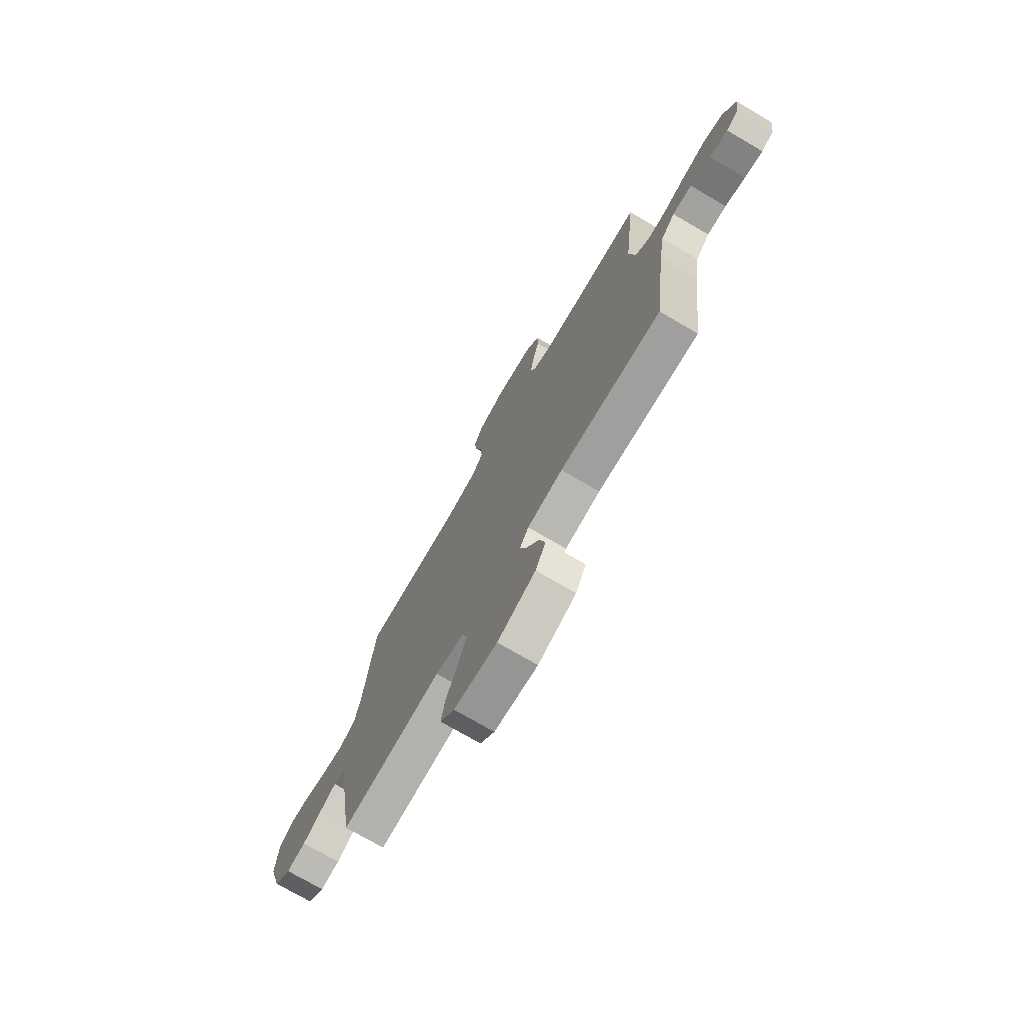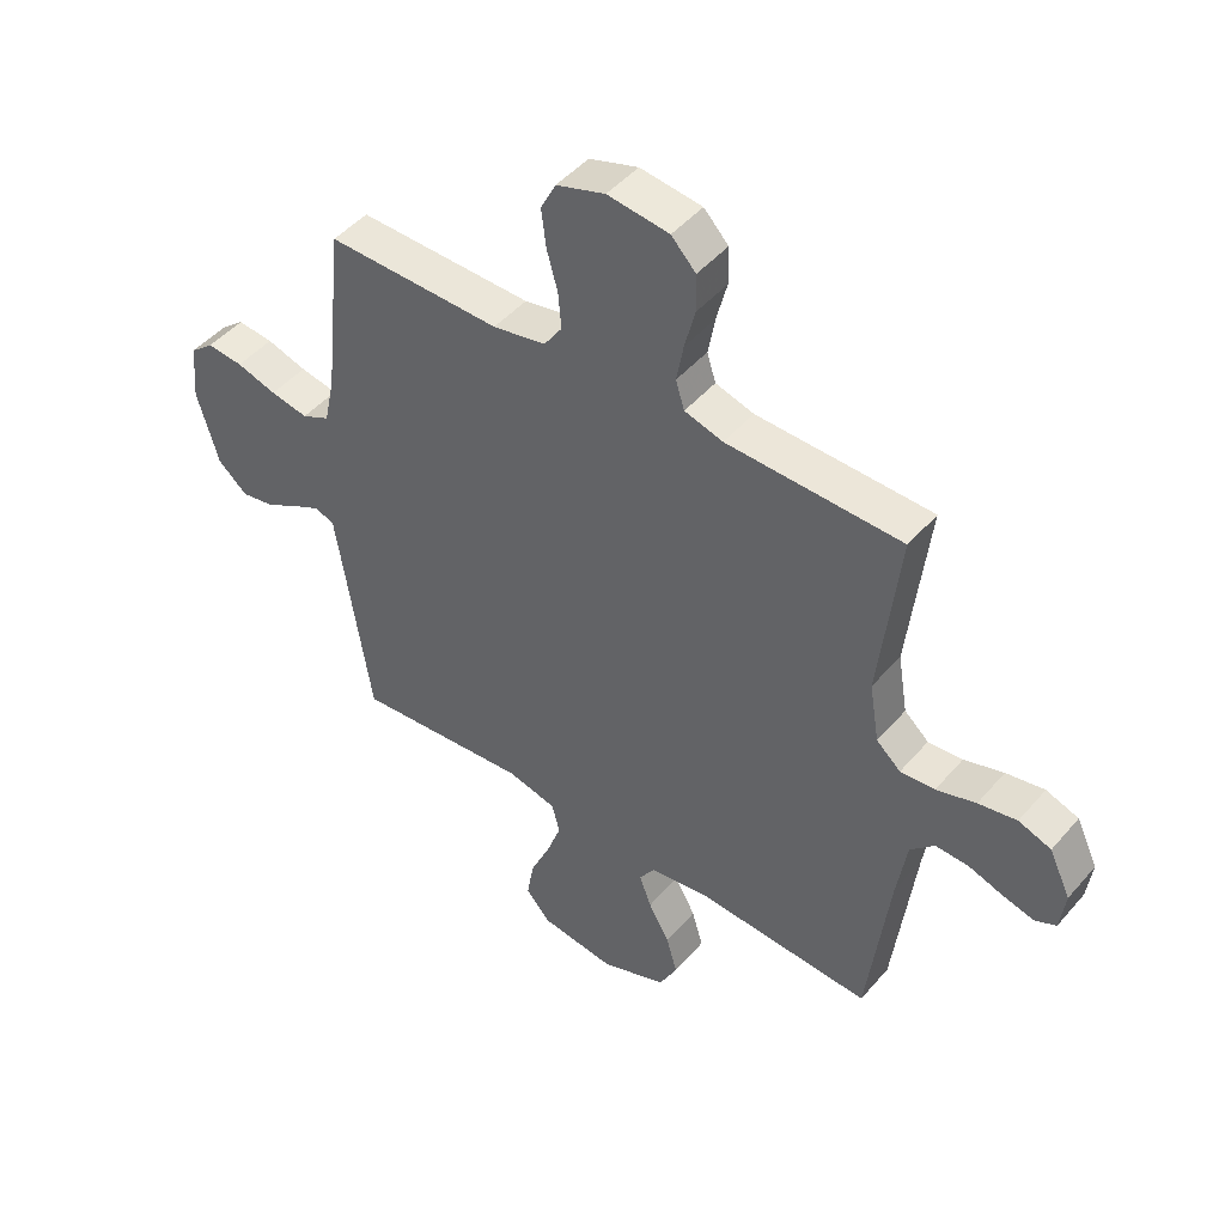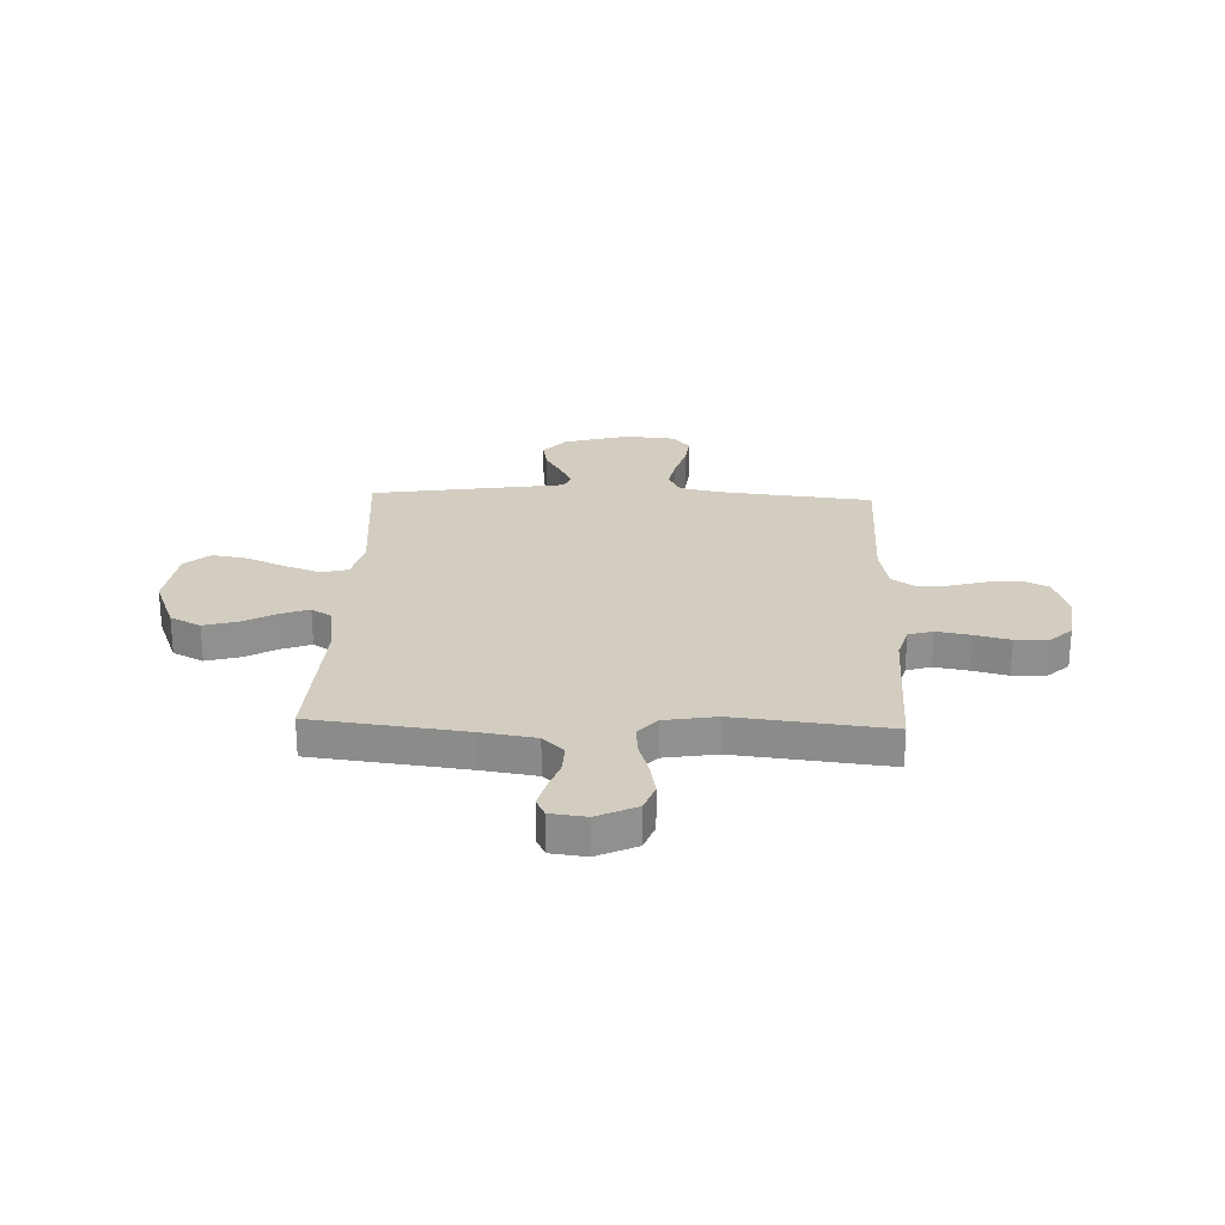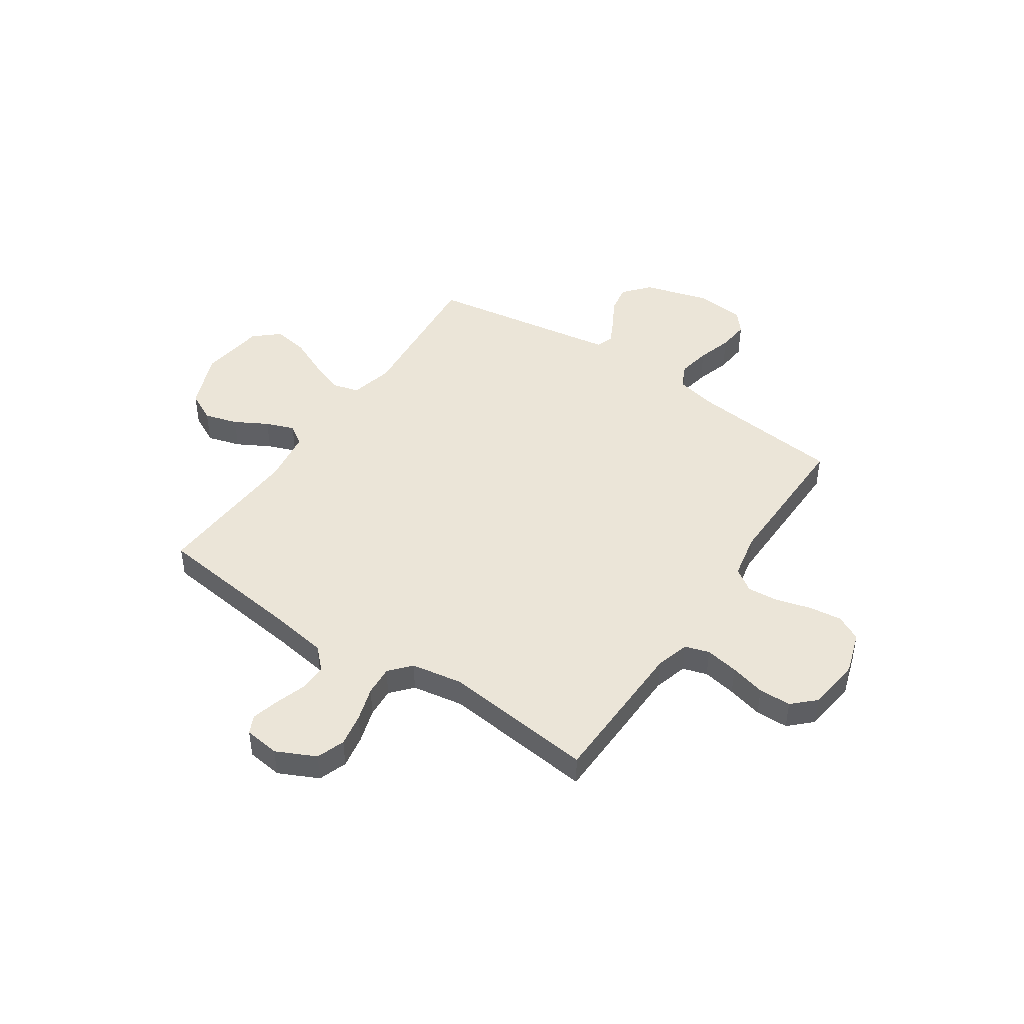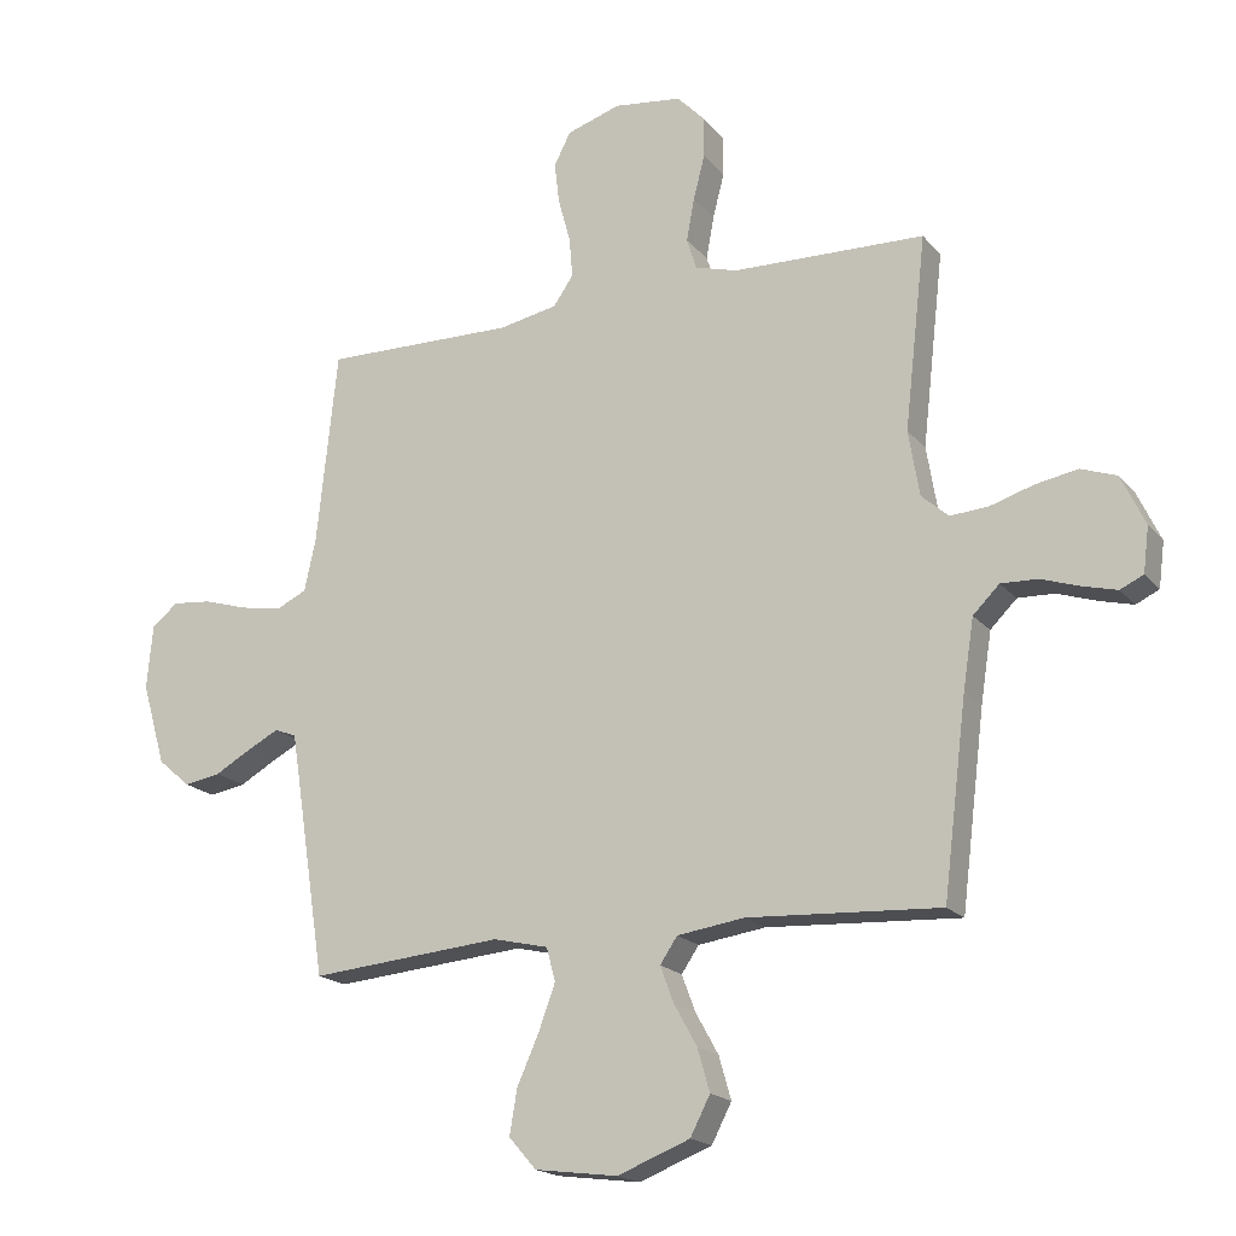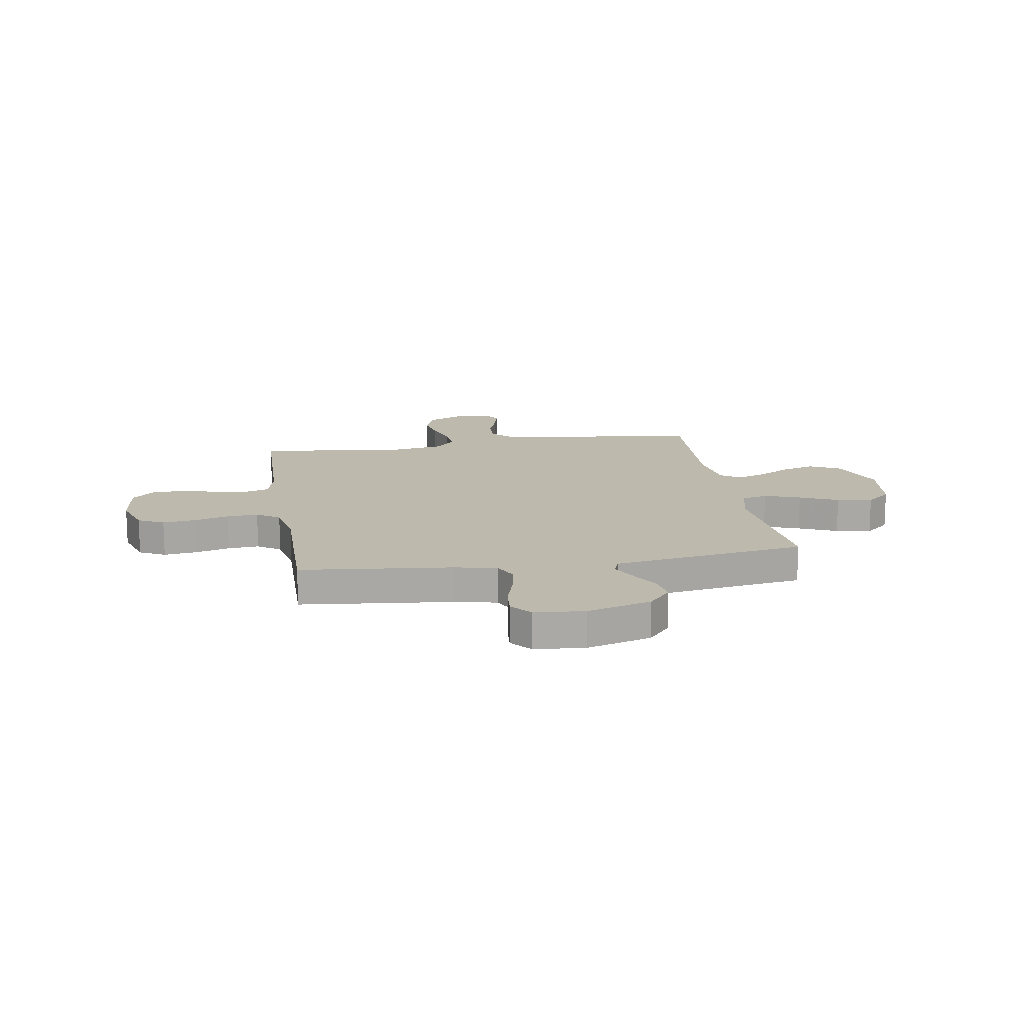
<metadata>
{"format":"obj","ext":"obj","renderer":"f3d","projection":"perspective","resolution":1024,"background":"white","views":[{"elev":-74.4,"azim":-120.2,"up":"+Z"},{"elev":46.8,"azim":-141.8,"up":"+Z"},{"elev":24.5,"azim":-87.8,"up":"+Y"},{"elev":45.6,"azim":-56.1,"up":"+Y"},{"elev":-18.4,"azim":-153.0,"up":"+Z"},{"elev":15.1,"azim":80.7,"up":"+Y"}]}
</metadata>
<code>
v 0.5 0.07 0.5
v 0.532 0.07 0.2
v 0.55 0.07 0.117
v 0.598 0.07 0.094
v 0.663 0.07 0.106
v 0.732 0.07 0.127
v 0.794 0.07 0.133
v 0.835 0.07 0.099
v 0.844 0.07 0
v 0.807 0.07 -0.128
v 0.756 0.07 -0.172
v 0.699 0.07 -0.162
v 0.642 0.07 -0.13
v 0.593 0.07 -0.105
v 0.559 0.07 -0.118
v 0.546 0.07 -0.2
v 0.5 0.07 -0.5
v 0.2 0.07 -0.474
v 0.114 0.07 -0.494
v 0.1 0.07 -0.546
v 0.126 0.07 -0.617
v 0.16 0.07 -0.693
v 0.172 0.07 -0.763
v 0.129 0.07 -0.812
v 0 0.07 -0.829
v -0.113 0.07 -0.785
v -0.144 0.07 -0.725
v -0.125 0.07 -0.659
v -0.089 0.07 -0.594
v -0.068 0.07 -0.538
v -0.095 0.07 -0.498
v -0.2 0.07 -0.483
v -0.5 0.07 -0.5
v -0.537 0.07 -0.2
v -0.554 0.07 -0.092
v -0.595 0.07 -0.051
v -0.652 0.07 -0.053
v -0.712 0.07 -0.073
v -0.766 0.07 -0.087
v -0.802 0.07 -0.07
v -0.811 0.07 0
v -0.774 0.07 0.078
v -0.718 0.07 0.098
v -0.652 0.07 0.086
v -0.584 0.07 0.065
v -0.525 0.07 0.061
v -0.483 0.07 0.098
v -0.466 0.07 0.2
v -0.5 0.07 0.5
v -0.2 0.07 0.508
v -0.134 0.07 0.527
v -0.119 0.07 0.575
v -0.131 0.07 0.641
v -0.149 0.07 0.711
v -0.148 0.07 0.775
v -0.106 0.07 0.819
v 0 0.07 0.832
v 0.084 0.07 0.805
v 0.11 0.07 0.754
v 0.102 0.07 0.689
v 0.083 0.07 0.62
v 0.078 0.07 0.558
v 0.109 0.07 0.513
v 0.2 0.07 0.495
v 0.5 0 0.5
v 0.532 0 0.2
v 0.55 0 0.117
v 0.598 0 0.094
v 0.663 0 0.106
v 0.732 0 0.127
v 0.794 0 0.133
v 0.835 0 0.099
v 0.844 0 0
v 0.807 0 -0.128
v 0.756 0 -0.172
v 0.699 0 -0.162
v 0.642 0 -0.13
v 0.593 0 -0.105
v 0.559 0 -0.118
v 0.546 0 -0.2
v 0.5 0 -0.5
v 0.2 0 -0.474
v 0.114 0 -0.494
v 0.1 0 -0.546
v 0.126 0 -0.617
v 0.16 0 -0.693
v 0.172 0 -0.763
v 0.129 0 -0.812
v 0 0 -0.829
v -0.113 0 -0.785
v -0.144 0 -0.725
v -0.125 0 -0.659
v -0.089 0 -0.594
v -0.068 0 -0.538
v -0.095 0 -0.498
v -0.2 0 -0.483
v -0.5 0 -0.5
v -0.537 0 -0.2
v -0.554 0 -0.092
v -0.595 0 -0.051
v -0.652 0 -0.053
v -0.712 0 -0.073
v -0.766 0 -0.087
v -0.802 0 -0.07
v -0.811 0 0
v -0.774 0 0.078
v -0.718 0 0.098
v -0.652 0 0.086
v -0.584 0 0.065
v -0.525 0 0.061
v -0.483 0 0.098
v -0.466 0 0.2
v -0.5 0 0.5
v -0.2 0 0.508
v -0.134 0 0.527
v -0.119 0 0.575
v -0.131 0 0.641
v -0.149 0 0.711
v -0.148 0 0.775
v -0.106 0 0.819
v 0 0 0.832
v 0.084 0 0.805
v 0.11 0 0.754
v 0.102 0 0.689
v 0.083 0 0.62
v 0.078 0 0.558
v 0.109 0 0.513
v 0.2 0 0.495
f 59 60 61
f 58 59 61
f 57 58 61
f 56 57 61
f 55 56 61
f 54 55 61
f 53 54 61
f 52 53 61 62
f 51 52 62 63
f 48 49 50
f 51 63 64
f 50 51 64
f 48 50 64
f 47 48 64
f 43 44 45
f 42 43 45
f 41 42 45
f 40 41 45
f 39 40 45
f 38 39 45
f 37 38 45
f 36 37 45 46
f 64 1 2
f 47 64 2
f 46 47 2
f 36 46 2
f 35 36 2
f 27 28 29
f 26 27 29
f 25 26 29
f 24 25 29
f 23 24 29
f 22 23 29
f 21 22 29
f 20 21 29 30
f 19 20 30 31
f 16 17 18
f 19 31 32
f 18 19 32
f 16 18 32
f 15 16 32
f 11 12 13
f 10 11 13
f 9 10 13
f 8 9 13
f 7 8 13
f 6 7 13
f 5 6 13
f 4 5 13 14
f 3 4 14 15
f 3 15 32
f 2 3 32
f 35 2 32
f 34 35 32
f 32 33 34
f 125 124 123
f 125 123 122
f 125 122 121
f 125 121 120
f 125 120 119
f 125 119 118
f 125 118 117
f 126 125 117 116
f 127 126 116 115
f 114 113 112
f 128 127 115
f 128 115 114
f 128 114 112
f 128 112 111
f 109 108 107
f 109 107 106
f 109 106 105
f 109 105 104
f 109 104 103
f 109 103 102
f 109 102 101
f 110 109 101 100
f 66 65 128
f 66 128 111
f 66 111 110
f 66 110 100
f 66 100 99
f 93 92 91
f 93 91 90
f 93 90 89
f 93 89 88
f 93 88 87
f 93 87 86
f 93 86 85
f 94 93 85 84
f 95 94 84 83
f 82 81 80
f 96 95 83
f 96 83 82
f 96 82 80
f 96 80 79
f 77 76 75
f 77 75 74
f 77 74 73
f 77 73 72
f 77 72 71
f 77 71 70
f 77 70 69
f 78 77 69 68
f 79 78 68 67
f 96 79 67
f 96 67 66
f 96 66 99
f 96 99 98
f 98 97 96
f 1 65 66 2
f 2 66 67 3
f 3 67 68 4
f 4 68 69 5
f 5 69 70 6
f 6 70 71 7
f 7 71 72 8
f 8 72 73 9
f 9 73 74 10
f 10 74 75 11
f 11 75 76 12
f 12 76 77 13
f 13 77 78 14
f 14 78 79 15
f 15 79 80 16
f 16 80 81 17
f 17 81 82 18
f 18 82 83 19
f 19 83 84 20
f 20 84 85 21
f 21 85 86 22
f 22 86 87 23
f 23 87 88 24
f 24 88 89 25
f 25 89 90 26
f 26 90 91 27
f 27 91 92 28
f 28 92 93 29
f 29 93 94 30
f 30 94 95 31
f 31 95 96 32
f 32 96 97 33
f 33 97 98 34
f 34 98 99 35
f 35 99 100 36
f 36 100 101 37
f 37 101 102 38
f 38 102 103 39
f 39 103 104 40
f 40 104 105 41
f 41 105 106 42
f 42 106 107 43
f 43 107 108 44
f 44 108 109 45
f 45 109 110 46
f 46 110 111 47
f 47 111 112 48
f 48 112 113 49
f 49 113 114 50
f 50 114 115 51
f 51 115 116 52
f 52 116 117 53
f 53 117 118 54
f 54 118 119 55
f 55 119 120 56
f 56 120 121 57
f 57 121 122 58
f 58 122 123 59
f 59 123 124 60
f 60 124 125 61
f 61 125 126 62
f 62 126 127 63
f 63 127 128 64
f 64 128 65 1

</code>
